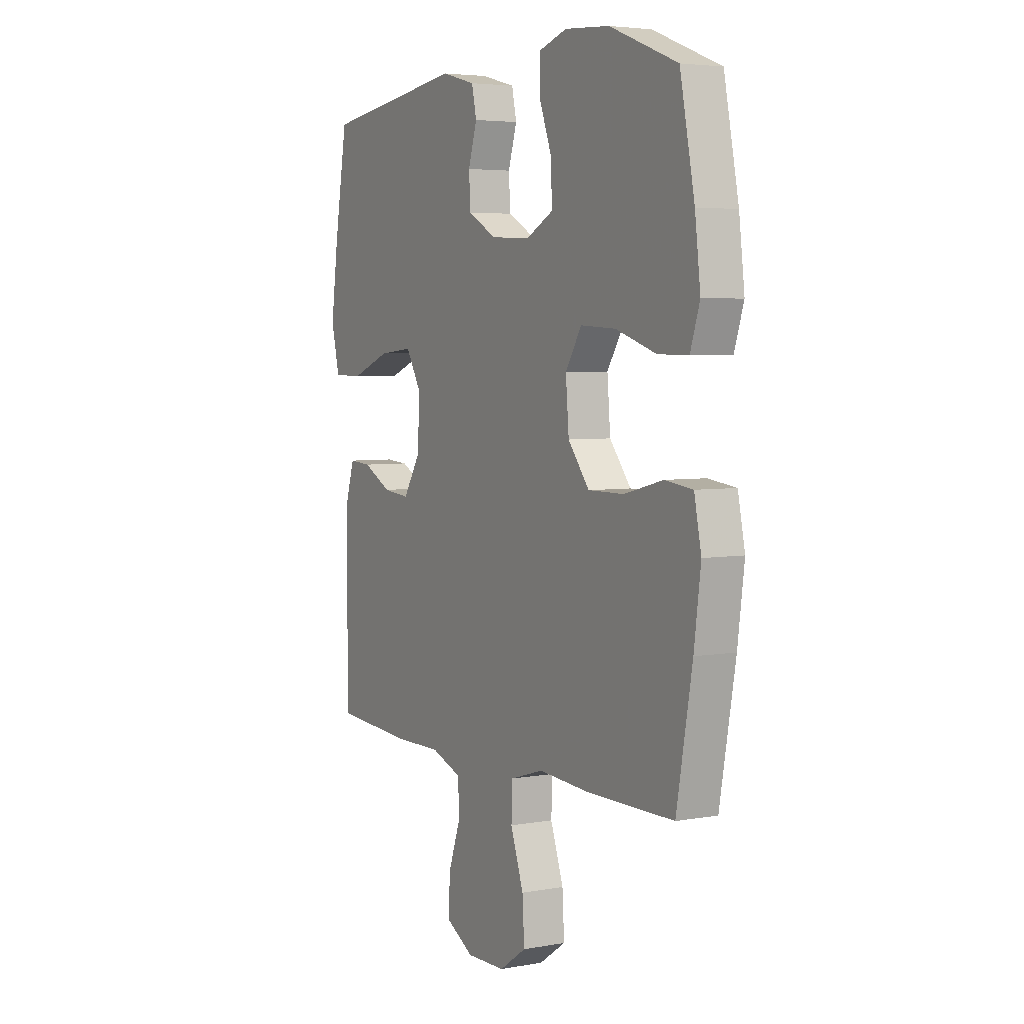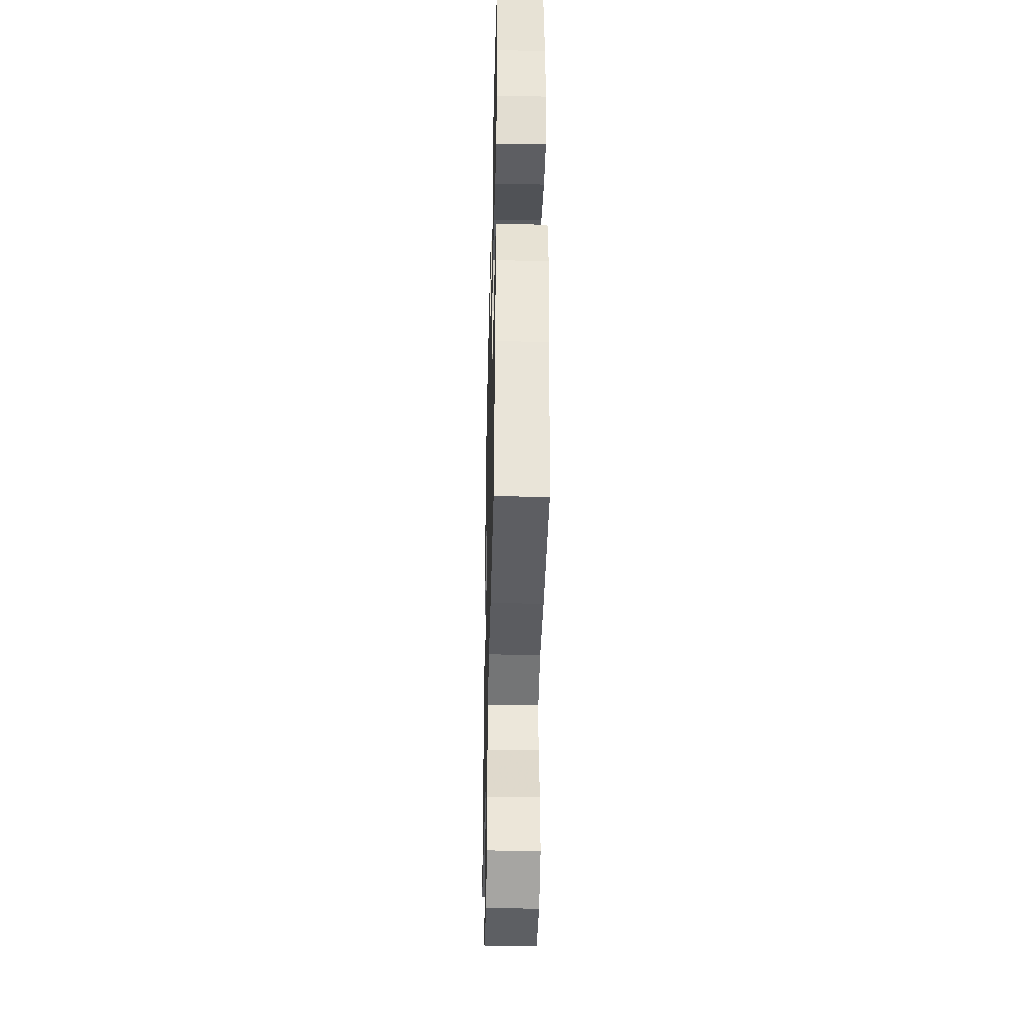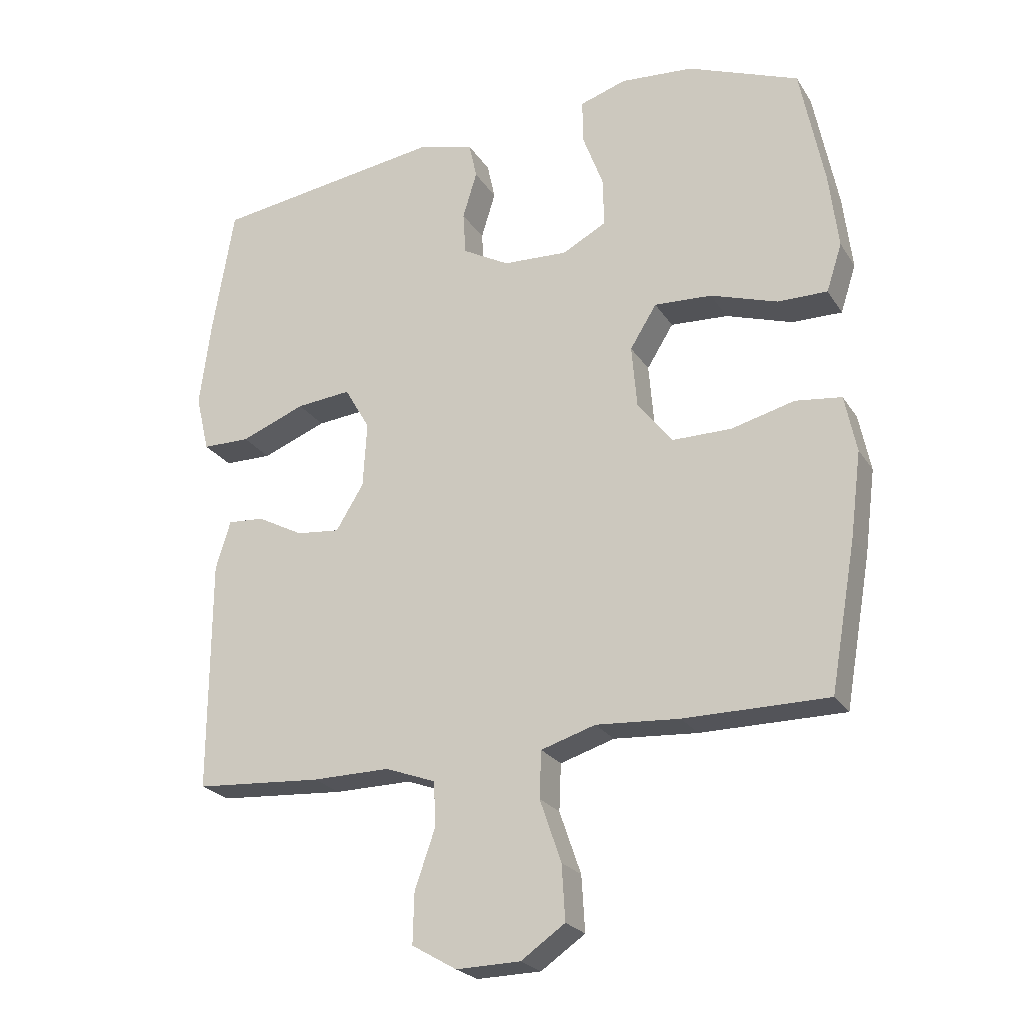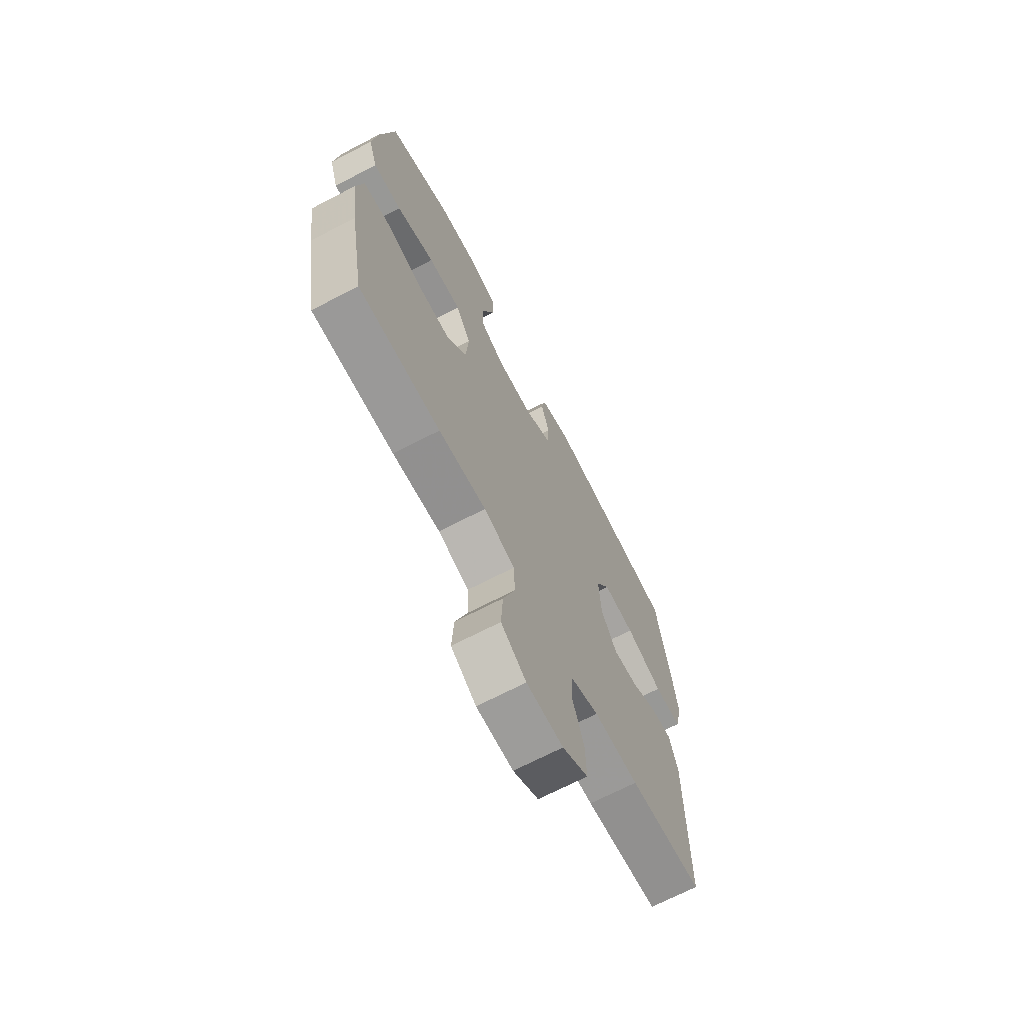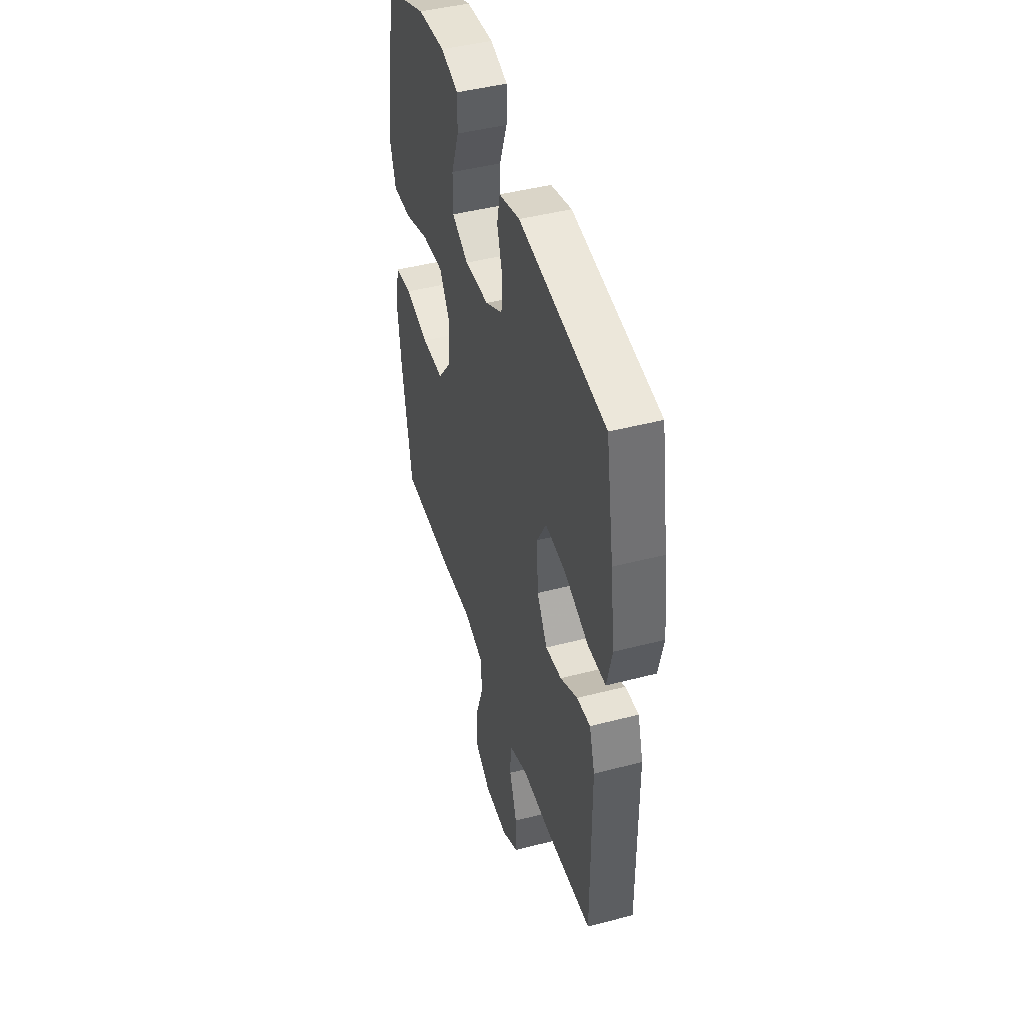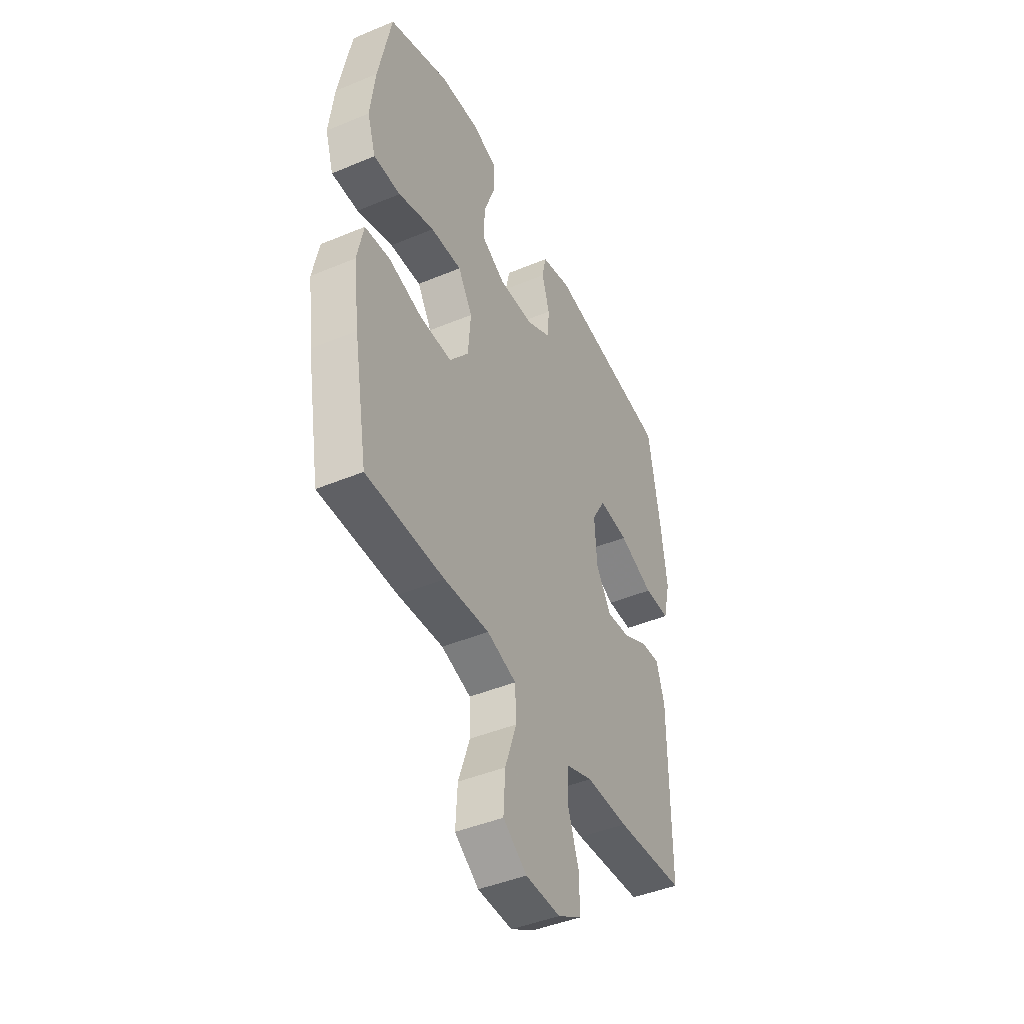
<metadata>
{"format":"obj","ext":"obj","renderer":"f3d","projection":"perspective","resolution":1024,"background":"white","views":[{"elev":4.5,"azim":-120.0,"up":"+Z"},{"elev":-39.1,"azim":-91.4,"up":"+Z"},{"elev":-23.7,"azim":-155.3,"up":"+Z"},{"elev":-69.1,"azim":-62.5,"up":"+Z"},{"elev":44.8,"azim":73.1,"up":"+Z"},{"elev":-44.2,"azim":-64.0,"up":"+Z"}]}
</metadata>
<code>
v 0.5 0.07 0.5
v 0.533 0.07 0.304
v 0.551 0.07 0.167
v 0.53 0.07 0.079
v 0.456 0.07 0.078
v 0.356 0.07 0.117
v 0.271 0.07 0.125
v 0.232 0.07 0.057
v 0.238 0.07 -0.044
v 0.281 0.07 -0.114
v 0.348 0.07 -0.107
v 0.42 0.07 -0.069
v 0.476 0.07 -0.065
v 0.499 0.07 -0.14
v 0.5 0.07 -0.5
v 0.303 0.07 -0.514
v 0.183 0.07 -0.513
v 0.105 0.07 -0.542
v 0.103 0.07 -0.612
v 0.134 0.07 -0.701
v 0.136 0.07 -0.779
v 0.067 0.07 -0.819
v -0.032 0.07 -0.817
v -0.1 0.07 -0.77
v -0.095 0.07 -0.685
v -0.062 0.07 -0.589
v -0.065 0.07 -0.517
v -0.149 0.07 -0.491
v -0.278 0.07 -0.5
v -0.5 0.07 -0.5
v -0.54 0.07 -0.273
v -0.557 0.07 -0.142
v -0.539 0.07 -0.054
v -0.468 0.07 -0.045
v -0.37 0.07 -0.07
v -0.279 0.07 -0.07
v -0.225 0.07 -0.001
v -0.217 0.07 0.095
v -0.258 0.07 0.161
v -0.347 0.07 0.156
v -0.45 0.07 0.122
v -0.527 0.07 0.121
v -0.551 0.07 0.195
v -0.537 0.07 0.312
v -0.5 0.07 0.5
v -0.328 0.07 0.568
v -0.215 0.07 0.577
v -0.143 0.07 0.554
v -0.144 0.07 0.486
v -0.176 0.07 0.399
v -0.177 0.07 0.324
v -0.109 0.07 0.288
v -0.009 0.07 0.293
v 0.063 0.07 0.333
v 0.067 0.07 0.399
v 0.045 0.07 0.471
v 0.057 0.07 0.527
v 0.143 0.07 0.55
v 0.5 0 0.5
v 0.533 0 0.304
v 0.551 0 0.167
v 0.53 0 0.079
v 0.456 0 0.078
v 0.356 0 0.117
v 0.271 0 0.125
v 0.232 0 0.057
v 0.238 0 -0.044
v 0.281 0 -0.114
v 0.348 0 -0.107
v 0.42 0 -0.069
v 0.476 0 -0.065
v 0.499 0 -0.14
v 0.5 0 -0.5
v 0.303 0 -0.514
v 0.183 0 -0.513
v 0.105 0 -0.542
v 0.103 0 -0.612
v 0.134 0 -0.701
v 0.136 0 -0.779
v 0.067 0 -0.819
v -0.032 0 -0.817
v -0.1 0 -0.77
v -0.095 0 -0.685
v -0.062 0 -0.589
v -0.065 0 -0.517
v -0.149 0 -0.491
v -0.278 0 -0.5
v -0.5 0 -0.5
v -0.54 0 -0.273
v -0.557 0 -0.142
v -0.539 0 -0.054
v -0.468 0 -0.045
v -0.37 0 -0.07
v -0.279 0 -0.07
v -0.225 0 -0.001
v -0.217 0 0.095
v -0.258 0 0.161
v -0.347 0 0.156
v -0.45 0 0.122
v -0.527 0 0.121
v -0.551 0 0.195
v -0.537 0 0.312
v -0.5 0 0.5
v -0.328 0 0.568
v -0.215 0 0.577
v -0.143 0 0.554
v -0.144 0 0.486
v -0.176 0 0.399
v -0.177 0 0.324
v -0.109 0 0.288
v -0.009 0 0.293
v 0.063 0 0.333
v 0.067 0 0.399
v 0.045 0 0.471
v 0.057 0 0.527
v 0.143 0 0.55
f 55 56 57 58
f 54 55 58 1
f 53 54 1 2
f 52 53 2 3
f 47 48 49 50
f 47 50 51
f 46 47 51
f 45 46 51
f 44 45 51
f 43 44 51 52
f 40 41 42 43
f 39 40 43 52
f 32 33 34 35
f 32 35 36
f 31 32 36
f 28 29 30 31
f 27 28 31 36
f 23 24 25 26
f 23 26 27
f 22 23 27
f 19 20 21 22
f 18 19 22 27
f 17 18 27 36
f 11 12 13 14
f 10 11 14 15
f 9 10 15 16
f 3 4 5 6
f 3 6 7
f 38 39 52 3
f 16 17 36 37
f 9 16 37 38
f 8 9 38
f 7 8 38
f 3 7 38
f 116 115 114 113
f 59 116 113 112
f 60 59 112 111
f 61 60 111 110
f 108 107 106 105
f 109 108 105
f 109 105 104
f 109 104 103
f 109 103 102
f 110 109 102 101
f 101 100 99 98
f 110 101 98 97
f 93 92 91 90
f 94 93 90
f 94 90 89
f 89 88 87 86
f 94 89 86 85
f 84 83 82 81
f 85 84 81
f 85 81 80
f 80 79 78 77
f 85 80 77 76
f 94 85 76 75
f 72 71 70 69
f 73 72 69 68
f 74 73 68 67
f 64 63 62 61
f 65 64 61
f 61 110 97 96
f 95 94 75 74
f 96 95 74 67
f 96 67 66
f 96 66 65
f 96 65 61
f 1 59 60 2
f 2 60 61 3
f 3 61 62 4
f 4 62 63 5
f 5 63 64 6
f 6 64 65 7
f 7 65 66 8
f 8 66 67 9
f 9 67 68 10
f 10 68 69 11
f 11 69 70 12
f 12 70 71 13
f 13 71 72 14
f 14 72 73 15
f 15 73 74 16
f 16 74 75 17
f 17 75 76 18
f 18 76 77 19
f 19 77 78 20
f 20 78 79 21
f 21 79 80 22
f 22 80 81 23
f 23 81 82 24
f 24 82 83 25
f 25 83 84 26
f 26 84 85 27
f 27 85 86 28
f 28 86 87 29
f 29 87 88 30
f 30 88 89 31
f 31 89 90 32
f 32 90 91 33
f 33 91 92 34
f 34 92 93 35
f 35 93 94 36
f 36 94 95 37
f 37 95 96 38
f 38 96 97 39
f 39 97 98 40
f 40 98 99 41
f 41 99 100 42
f 42 100 101 43
f 43 101 102 44
f 44 102 103 45
f 45 103 104 46
f 46 104 105 47
f 47 105 106 48
f 48 106 107 49
f 49 107 108 50
f 50 108 109 51
f 51 109 110 52
f 52 110 111 53
f 53 111 112 54
f 54 112 113 55
f 55 113 114 56
f 56 114 115 57
f 57 115 116 58
f 58 116 59 1

</code>
